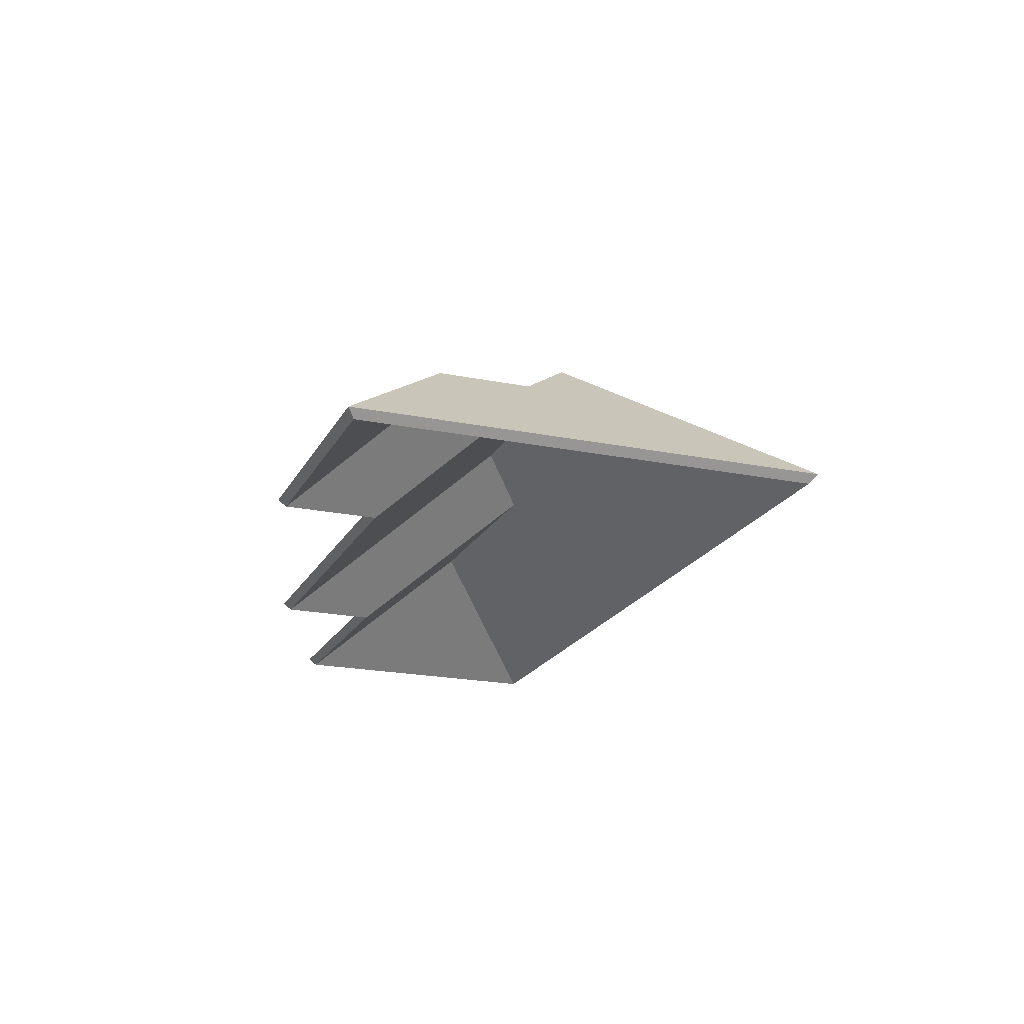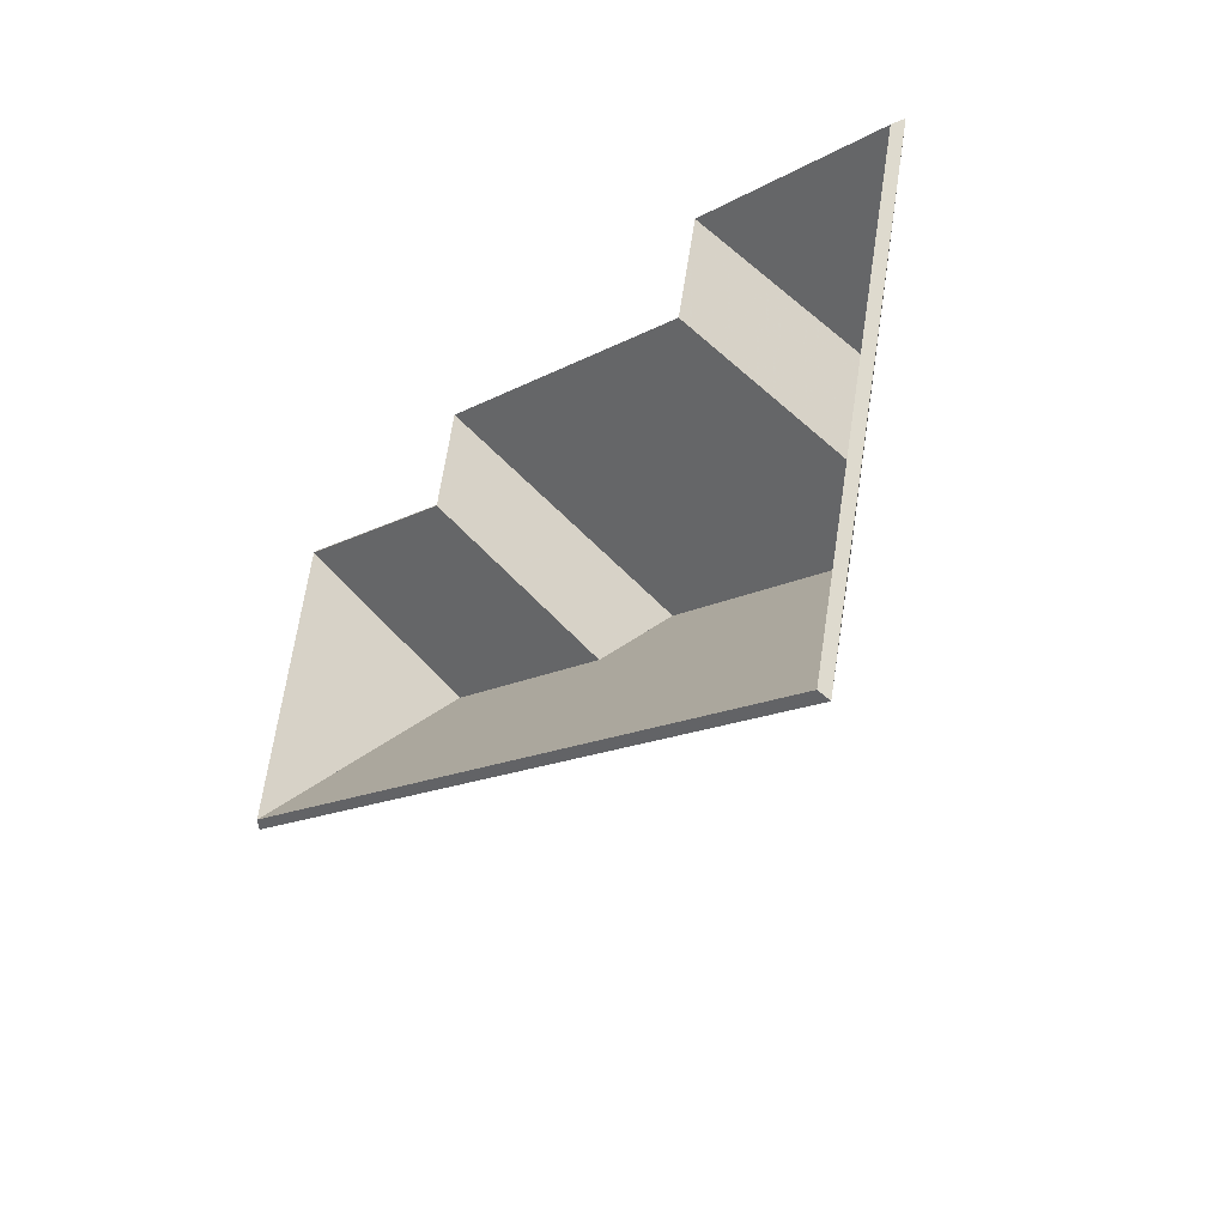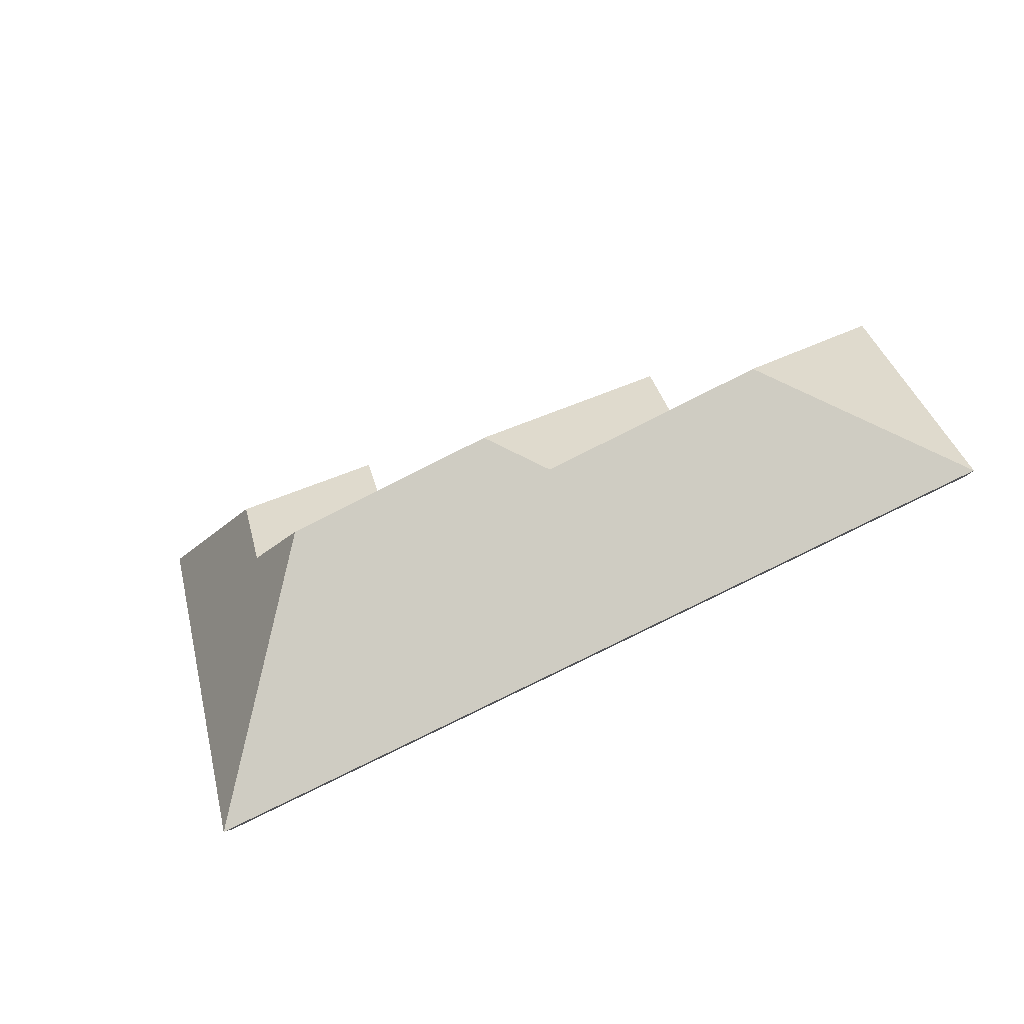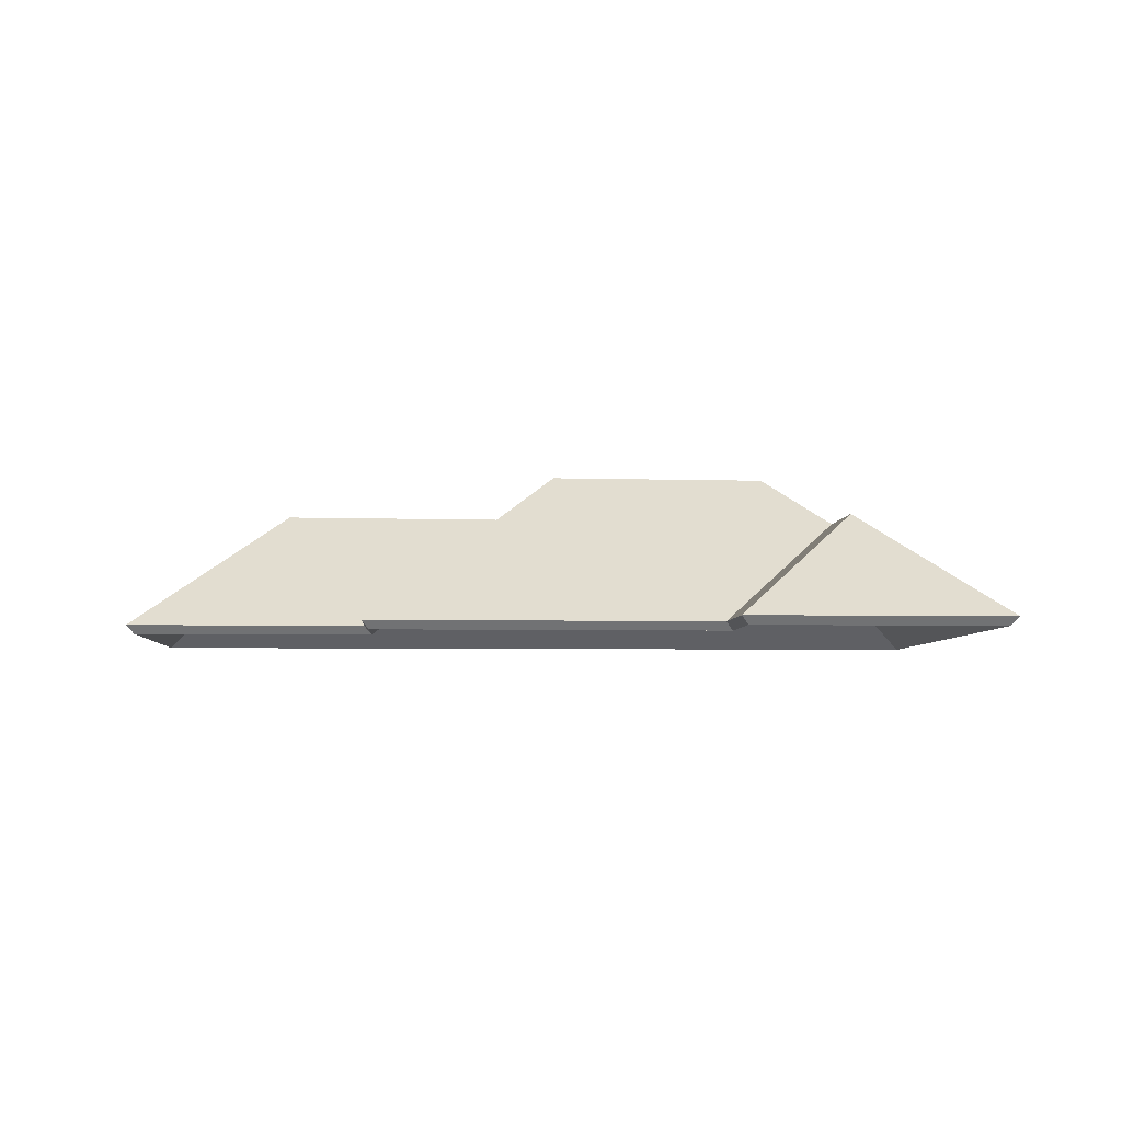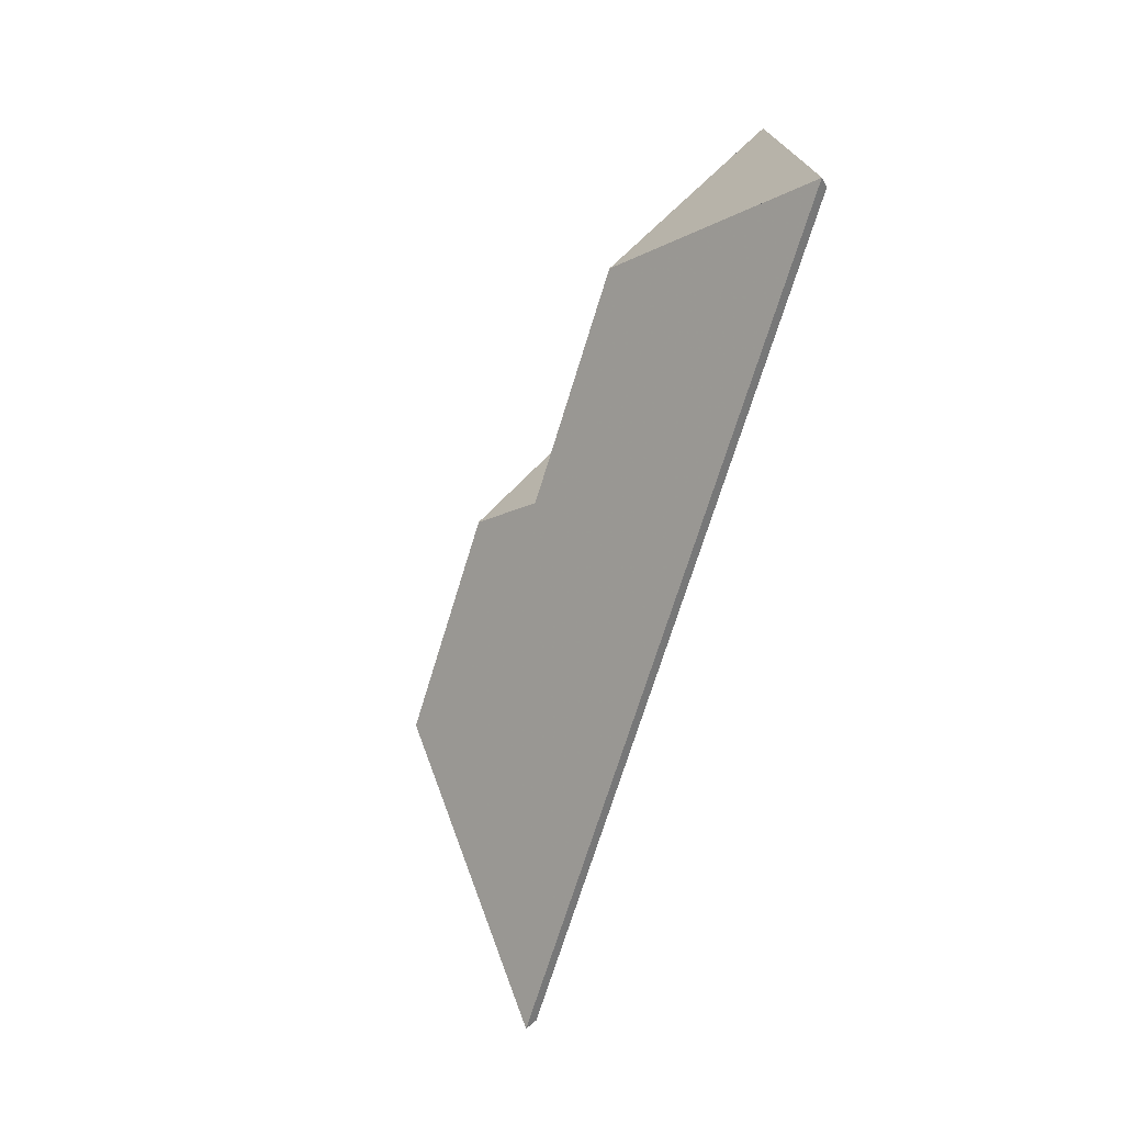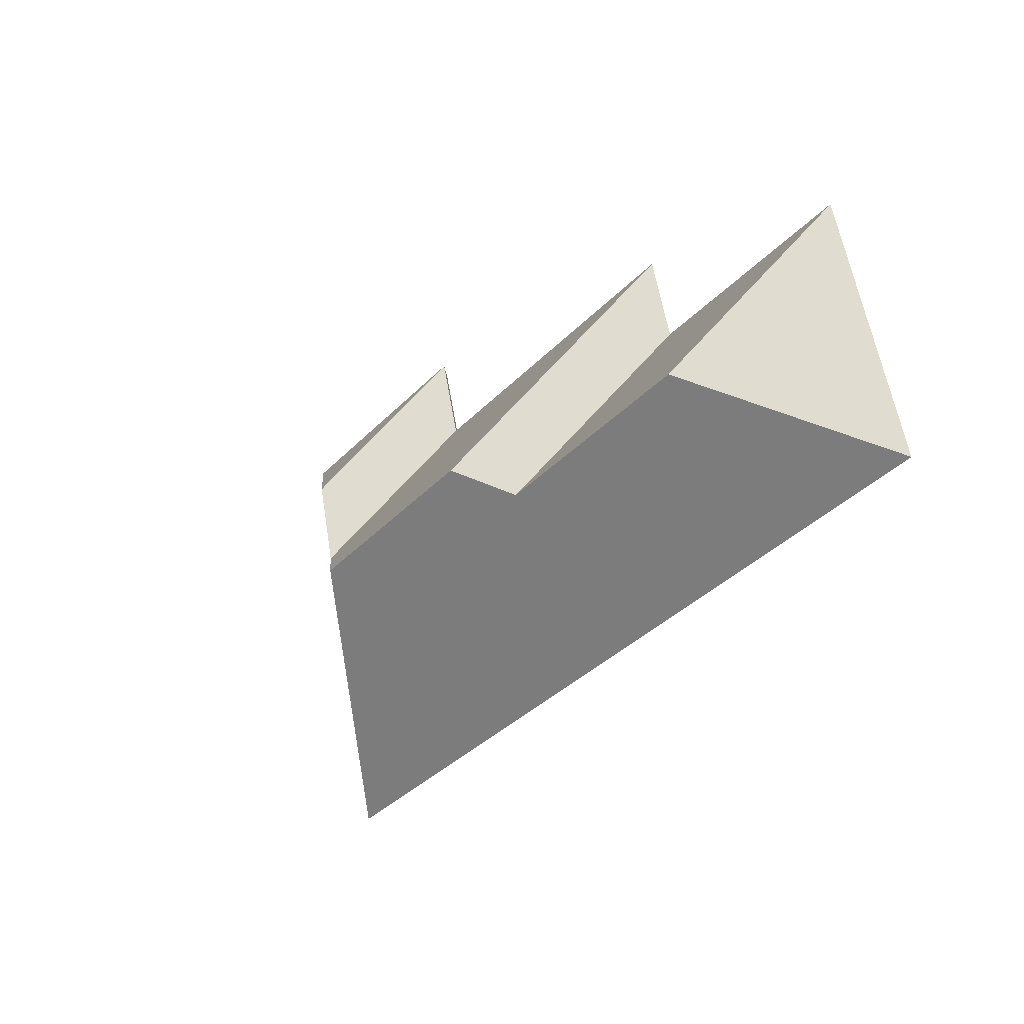
<metadata>
{"format":"obj","ext":"obj","renderer":"f3d","projection":"perspective","resolution":1024,"background":"white","views":[{"elev":-20.1,"azim":83.7,"up":"+Y"},{"elev":-30.7,"azim":52.0,"up":"+Z"},{"elev":-49.1,"azim":-157.8,"up":"+Z"},{"elev":-5.3,"azim":10.9,"up":"+Y"},{"elev":-56.9,"azim":-107.9,"up":"+Z"},{"elev":-19.8,"azim":-130.1,"up":"+Z"}]}
</metadata>
<code>
v -3.779 0.1307 -4.818
v -3.779 0.1283 -4.818
v -3.756 0.102 -4.856
v -3.779 0.1307 -4.818
v -3.756 0.102 -4.856
v -3.755 0.1034 -4.858
v -3.766 0.1218 -4.811
v -3.766 0.1193 -4.811
v -3.779 0.1283 -4.818
v -3.766 0.1218 -4.811
v -3.779 0.1283 -4.818
v -3.779 0.1307 -4.818
v -3.762 0.1193 -4.795
v -3.762 0.1217 -4.795
v -3.766 0.1193 -4.811
v -3.762 0.1217 -4.795
v -3.766 0.1193 -4.811
v -3.766 0.1218 -4.811
v -3.756 0.102 -4.856
v -3.755 0.1034 -4.858
v -3.737 0.102 -4.781
v -3.737 0.102 -4.781
v -3.755 0.1034 -4.858
v -3.735 0.1034 -4.78
v -3.737 0.102 -4.781
v -3.735 0.1034 -4.78
v -3.762 0.1193 -4.795
v -3.762 0.1193 -4.795
v -3.735 0.1034 -4.78
v -3.762 0.1217 -4.795
v -3.755 0.1034 -4.858
v -3.735 0.1034 -4.78
v -3.762 0.1217 -4.795
v -3.755 0.1034 -4.858
v -3.762 0.1217 -4.795
v -3.766 0.1218 -4.811
v -3.755 0.1034 -4.858
v -3.766 0.1218 -4.811
v -3.779 0.1307 -4.818
v -3.779 0.1283 -4.818
v -3.756 0.102 -4.856
v -3.766 0.1193 -4.811
v -3.766 0.1193 -4.811
v -3.756 0.102 -4.856
v -3.762 0.1193 -4.795
v -3.756 0.102 -4.856
v -3.737 0.102 -4.781
v -3.762 0.1193 -4.795
v -3.762 0.1217 -4.795
v -3.762 0.1193 -4.795
v -3.737 0.102 -4.781
v -3.762 0.1217 -4.795
v -3.737 0.102 -4.781
v -3.735 0.1034 -4.78
v -3.737 0.102 -4.781
v -3.735 0.1034 -4.78
v -3.776 0.102 -4.77
v -3.776 0.102 -4.77
v -3.735 0.1034 -4.78
v -3.777 0.1034 -4.769
v -3.777 0.1034 -4.769
v -3.776 0.102 -4.77
v -3.762 0.1193 -4.795
v -3.777 0.1034 -4.769
v -3.762 0.1193 -4.795
v -3.762 0.1217 -4.795
v -3.735 0.1034 -4.78
v -3.777 0.1034 -4.769
v -3.762 0.1217 -4.795
v -3.737 0.102 -4.781
v -3.776 0.102 -4.77
v -3.762 0.1193 -4.795
v -3.776 0.102 -4.77
v -3.777 0.1034 -4.769
v -3.781 0.102 -4.785
v -3.781 0.102 -4.785
v -3.777 0.1034 -4.769
v -3.781 0.1034 -4.784
v -3.762 0.1193 -4.795
v -3.762 0.1217 -4.795
v -3.776 0.102 -4.77
v -3.776 0.102 -4.77
v -3.762 0.1217 -4.795
v -3.777 0.1034 -4.769
v -3.766 0.1218 -4.811
v -3.766 0.1193 -4.811
v -3.762 0.1193 -4.795
v -3.766 0.1218 -4.811
v -3.762 0.1193 -4.795
v -3.762 0.1217 -4.795
v -3.781 0.102 -4.785
v -3.781 0.1034 -4.784
v -3.766 0.1193 -4.811
v -3.781 0.1034 -4.784
v -3.766 0.1193 -4.811
v -3.766 0.1218 -4.811
v -3.762 0.1217 -4.795
v -3.777 0.1034 -4.769
v -3.781 0.1034 -4.784
v -3.762 0.1217 -4.795
v -3.781 0.1034 -4.784
v -3.766 0.1218 -4.811
v -3.776 0.102 -4.77
v -3.781 0.102 -4.785
v -3.762 0.1193 -4.795
v -3.762 0.1193 -4.795
v -3.781 0.102 -4.785
v -3.766 0.1193 -4.811
v -3.779 0.1307 -4.818
v -3.779 0.1283 -4.818
v -3.766 0.1193 -4.811
v -3.779 0.1307 -4.818
v -3.766 0.1193 -4.811
v -3.766 0.1218 -4.811
v -3.766 0.1218 -4.811
v -3.766 0.1193 -4.811
v -3.781 0.102 -4.785
v -3.781 0.102 -4.785
v -3.766 0.1218 -4.811
v -3.781 0.1034 -4.784
v -3.815 0.1309 -4.809
v -3.815 0.1284 -4.809
v -3.779 0.1283 -4.818
v -3.815 0.1309 -4.809
v -3.779 0.1283 -4.818
v -3.779 0.1307 -4.818
v -3.781 0.102 -4.785
v -3.781 0.1034 -4.784
v -3.837 0.102 -4.771
v -3.837 0.102 -4.771
v -3.781 0.1034 -4.784
v -3.838 0.1034 -4.769
v -3.837 0.102 -4.771
v -3.838 0.1034 -4.769
v -3.815 0.1284 -4.809
v -3.838 0.1034 -4.769
v -3.815 0.1284 -4.809
v -3.815 0.1309 -4.809
v -3.779 0.1307 -4.818
v -3.766 0.1218 -4.811
v -3.781 0.1034 -4.784
v -3.779 0.1307 -4.818
v -3.781 0.1034 -4.784
v -3.838 0.1034 -4.769
v -3.779 0.1307 -4.818
v -3.838 0.1034 -4.769
v -3.815 0.1309 -4.809
v -3.781 0.102 -4.785
v -3.837 0.102 -4.771
v -3.766 0.1193 -4.811
v -3.766 0.1193 -4.811
v -3.837 0.102 -4.771
v -3.779 0.1283 -4.818
v -3.779 0.1283 -4.818
v -3.837 0.102 -4.771
v -3.815 0.1284 -4.809
v -3.837 0.102 -4.771
v -3.838 0.1034 -4.769
v -3.841 0.102 -4.786
v -3.841 0.102 -4.786
v -3.838 0.1034 -4.769
v -3.842 0.1034 -4.785
v -3.815 0.1309 -4.809
v -3.815 0.1284 -4.809
v -3.837 0.102 -4.771
v -3.815 0.1309 -4.809
v -3.837 0.102 -4.771
v -3.838 0.1034 -4.769
v -3.824 0.1218 -4.815
v -3.824 0.1242 -4.815
v -3.815 0.1284 -4.809
v -3.824 0.1242 -4.815
v -3.815 0.1284 -4.809
v -3.815 0.1309 -4.809
v -3.842 0.1034 -4.785
v -3.841 0.102 -4.786
v -3.824 0.1218 -4.815
v -3.842 0.1034 -4.785
v -3.824 0.1218 -4.815
v -3.824 0.1242 -4.815
v -3.815 0.1309 -4.809
v -3.838 0.1034 -4.769
v -3.842 0.1034 -4.785
v -3.815 0.1309 -4.809
v -3.842 0.1034 -4.785
v -3.824 0.1242 -4.815
v -3.837 0.102 -4.771
v -3.841 0.102 -4.786
v -3.815 0.1284 -4.809
v -3.815 0.1284 -4.809
v -3.841 0.102 -4.786
v -3.824 0.1218 -4.815
v -3.824 0.1218 -4.815
v -3.824 0.1242 -4.815
v -3.841 0.102 -4.786
v -3.824 0.1242 -4.815
v -3.841 0.102 -4.786
v -3.842 0.1034 -4.785
v -3.862 0.1244 -4.805
v -3.862 0.122 -4.805
v -3.824 0.1218 -4.815
v -3.862 0.1244 -4.805
v -3.824 0.1218 -4.815
v -3.824 0.1242 -4.815
v -3.841 0.102 -4.786
v -3.842 0.1034 -4.785
v -3.879 0.102 -4.776
v -3.879 0.102 -4.776
v -3.842 0.1034 -4.785
v -3.88 0.1034 -4.774
v -3.879 0.102 -4.776
v -3.88 0.1034 -4.774
v -3.862 0.122 -4.805
v -3.88 0.1034 -4.774
v -3.862 0.122 -4.805
v -3.862 0.1244 -4.805
v -3.824 0.1242 -4.815
v -3.842 0.1034 -4.785
v -3.88 0.1034 -4.774
v -3.824 0.1242 -4.815
v -3.88 0.1034 -4.774
v -3.862 0.1244 -4.805
v -3.841 0.102 -4.786
v -3.879 0.102 -4.776
v -3.824 0.1218 -4.815
v -3.824 0.1218 -4.815
v -3.879 0.102 -4.776
v -3.862 0.122 -4.805
v -3.862 0.122 -4.805
v -3.862 0.1244 -4.805
v -3.892 0.102 -4.822
v -3.892 0.102 -4.822
v -3.862 0.1244 -4.805
v -3.893 0.1034 -4.823
v -3.824 0.1242 -4.815
v -3.824 0.1218 -4.815
v -3.862 0.122 -4.805
v -3.824 0.1242 -4.815
v -3.862 0.122 -4.805
v -3.862 0.1244 -4.805
v -3.815 0.1309 -4.809
v -3.815 0.1284 -4.809
v -3.824 0.1218 -4.815
v -3.815 0.1309 -4.809
v -3.824 0.1218 -4.815
v -3.824 0.1242 -4.815
v -3.779 0.1307 -4.818
v -3.779 0.1283 -4.818
v -3.815 0.1284 -4.809
v -3.779 0.1307 -4.818
v -3.815 0.1284 -4.809
v -3.815 0.1309 -4.809
v -3.892 0.102 -4.822
v -3.893 0.1034 -4.823
v -3.756 0.102 -4.856
v -3.756 0.102 -4.856
v -3.893 0.1034 -4.823
v -3.755 0.1034 -4.858
v -3.756 0.102 -4.856
v -3.755 0.1034 -4.858
v -3.779 0.1283 -4.818
v -3.755 0.1034 -4.858
v -3.779 0.1283 -4.818
v -3.779 0.1307 -4.818
v -3.755 0.1034 -4.858
v -3.779 0.1307 -4.818
v -3.824 0.1242 -4.815
v -3.893 0.1034 -4.823
v -3.755 0.1034 -4.858
v -3.824 0.1242 -4.815
v -3.893 0.1034 -4.823
v -3.824 0.1242 -4.815
v -3.862 0.1244 -4.805
v -3.824 0.1242 -4.815
v -3.779 0.1307 -4.818
v -3.815 0.1309 -4.809
v -3.862 0.122 -4.805
v -3.892 0.102 -4.822
v -3.824 0.1218 -4.815
v -3.892 0.102 -4.822
v -3.756 0.102 -4.856
v -3.824 0.1218 -4.815
v -3.824 0.1218 -4.815
v -3.756 0.102 -4.856
v -3.779 0.1283 -4.818
v -3.824 0.1218 -4.815
v -3.779 0.1283 -4.818
v -3.815 0.1284 -4.809
v -3.862 0.1244 -4.805
v -3.862 0.122 -4.805
v -3.879 0.102 -4.776
v -3.862 0.1244 -4.805
v -3.879 0.102 -4.776
v -3.88 0.1034 -4.774
v -3.879 0.102 -4.776
v -3.88 0.1034 -4.774
v -3.892 0.102 -4.822
v -3.892 0.102 -4.822
v -3.88 0.1034 -4.774
v -3.893 0.1034 -4.823
v -3.893 0.1034 -4.823
v -3.892 0.102 -4.822
v -3.862 0.122 -4.805
v -3.893 0.1034 -4.823
v -3.862 0.122 -4.805
v -3.862 0.1244 -4.805
v -3.88 0.1034 -4.774
v -3.893 0.1034 -4.823
v -3.862 0.1244 -4.805
v -3.879 0.102 -4.776
v -3.892 0.102 -4.822
v -3.862 0.122 -4.805
f 1 2 3
f 4 5 6
f 7 8 9
f 10 11 12
f 13 14 15
f 16 17 18
f 19 20 21
f 22 23 24
f 25 26 27
f 28 29 30
f 31 32 33
f 34 35 36
f 37 38 39
f 40 41 42
f 43 44 45
f 46 47 48
f 49 50 51
f 52 53 54
f 55 56 57
f 58 59 60
f 61 62 63
f 64 65 66
f 67 68 69
f 70 71 72
f 73 74 75
f 76 77 78
f 79 80 81
f 82 83 84
f 85 86 87
f 88 89 90
f 91 92 93
f 94 95 96
f 97 98 99
f 100 101 102
f 103 104 105
f 106 107 108
f 109 110 111
f 112 113 114
f 115 116 117
f 118 119 120
f 121 122 123
f 124 125 126
f 127 128 129
f 130 131 132
f 133 134 135
f 136 137 138
f 139 140 141
f 142 143 144
f 145 146 147
f 148 149 150
f 151 152 153
f 154 155 156
f 157 158 159
f 160 161 162
f 163 164 165
f 166 167 168
f 169 170 171
f 172 173 174
f 175 176 177
f 178 179 180
f 181 182 183
f 184 185 186
f 187 188 189
f 190 191 192
f 193 194 195
f 196 197 198
f 199 200 201
f 202 203 204
f 205 206 207
f 208 209 210
f 211 212 213
f 214 215 216
f 217 218 219
f 220 221 222
f 223 224 225
f 226 227 228
f 229 230 231
f 232 233 234
f 235 236 237
f 238 239 240
f 241 242 243
f 244 245 246
f 247 248 249
f 250 251 252
f 253 254 255
f 256 257 258
f 259 260 261
f 262 263 264
f 265 266 267
f 268 269 270
f 271 272 273
f 274 275 276
f 277 278 279
f 280 281 282
f 283 284 285
f 286 287 288
f 289 290 291
f 292 293 294
f 295 296 297
f 298 299 300
f 301 302 303
f 304 305 306
f 307 308 309
f 310 311 312

</code>
